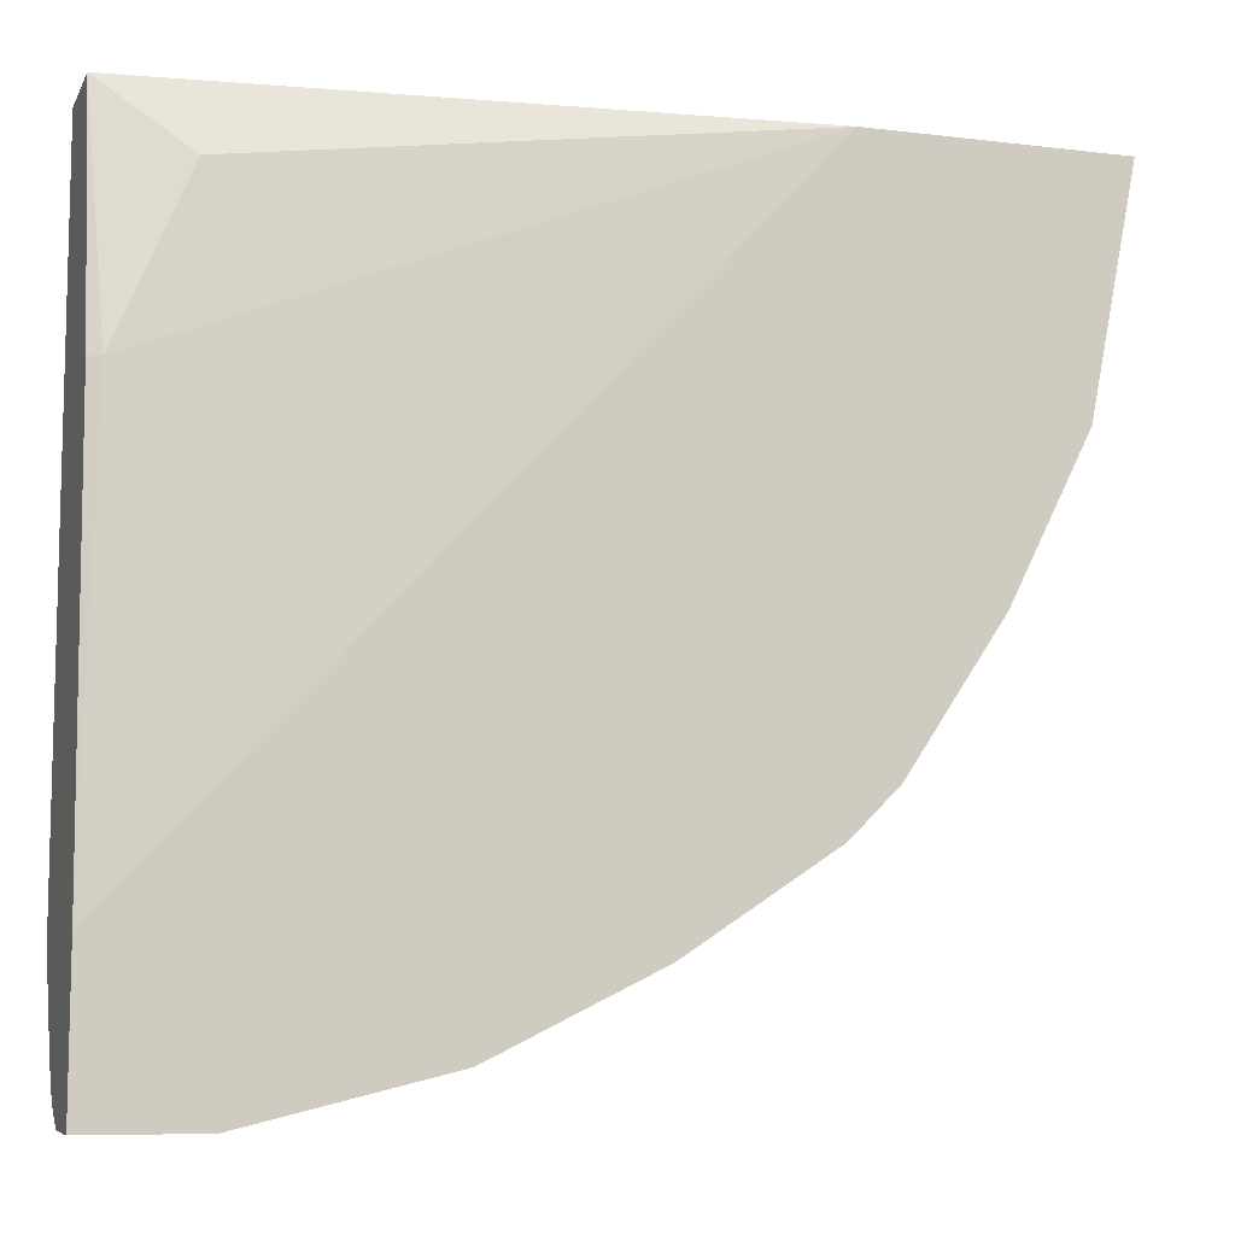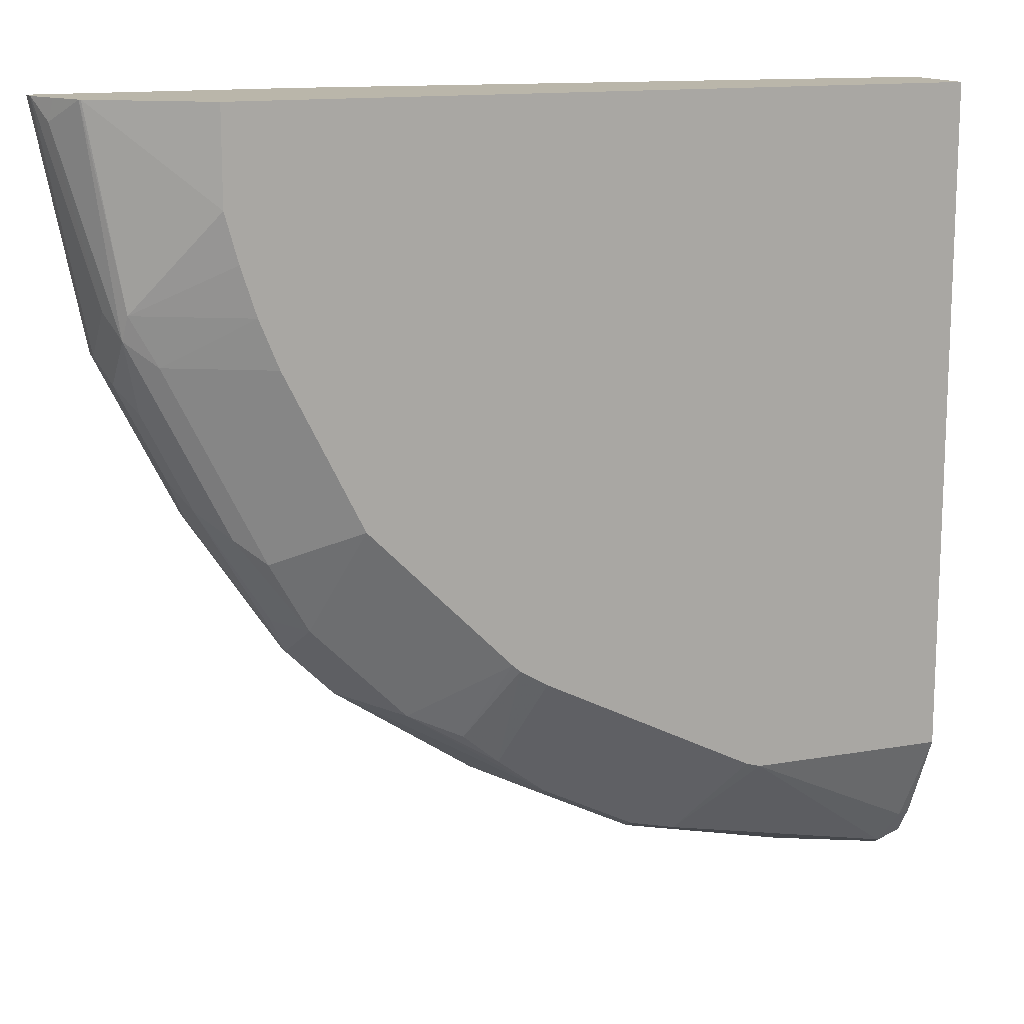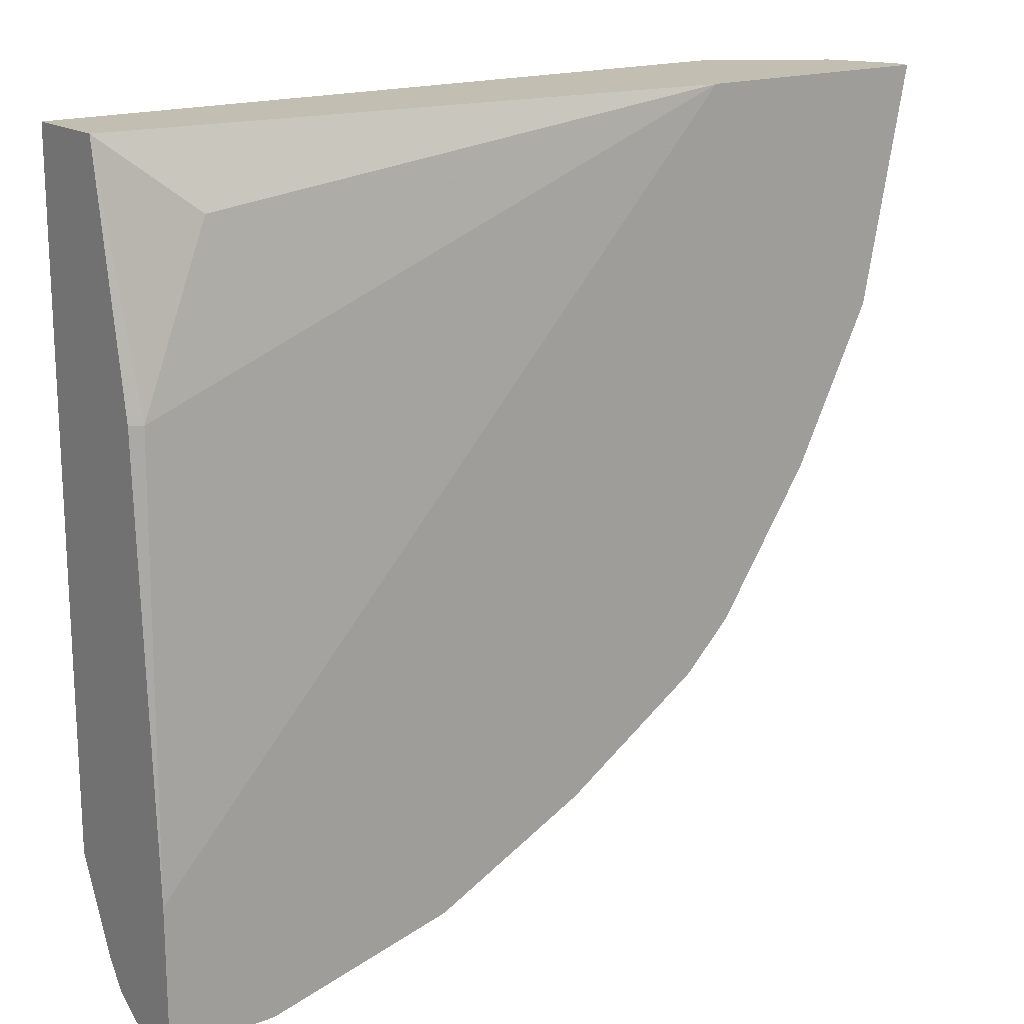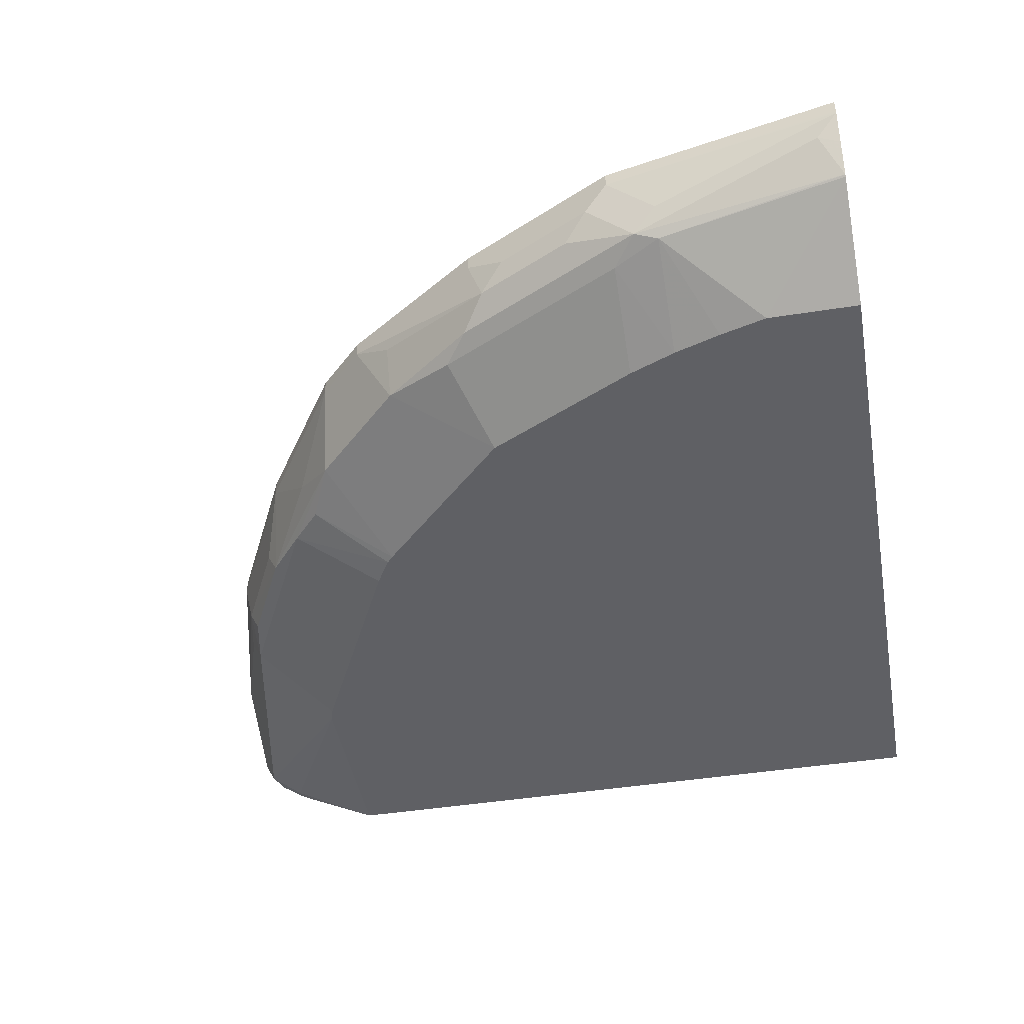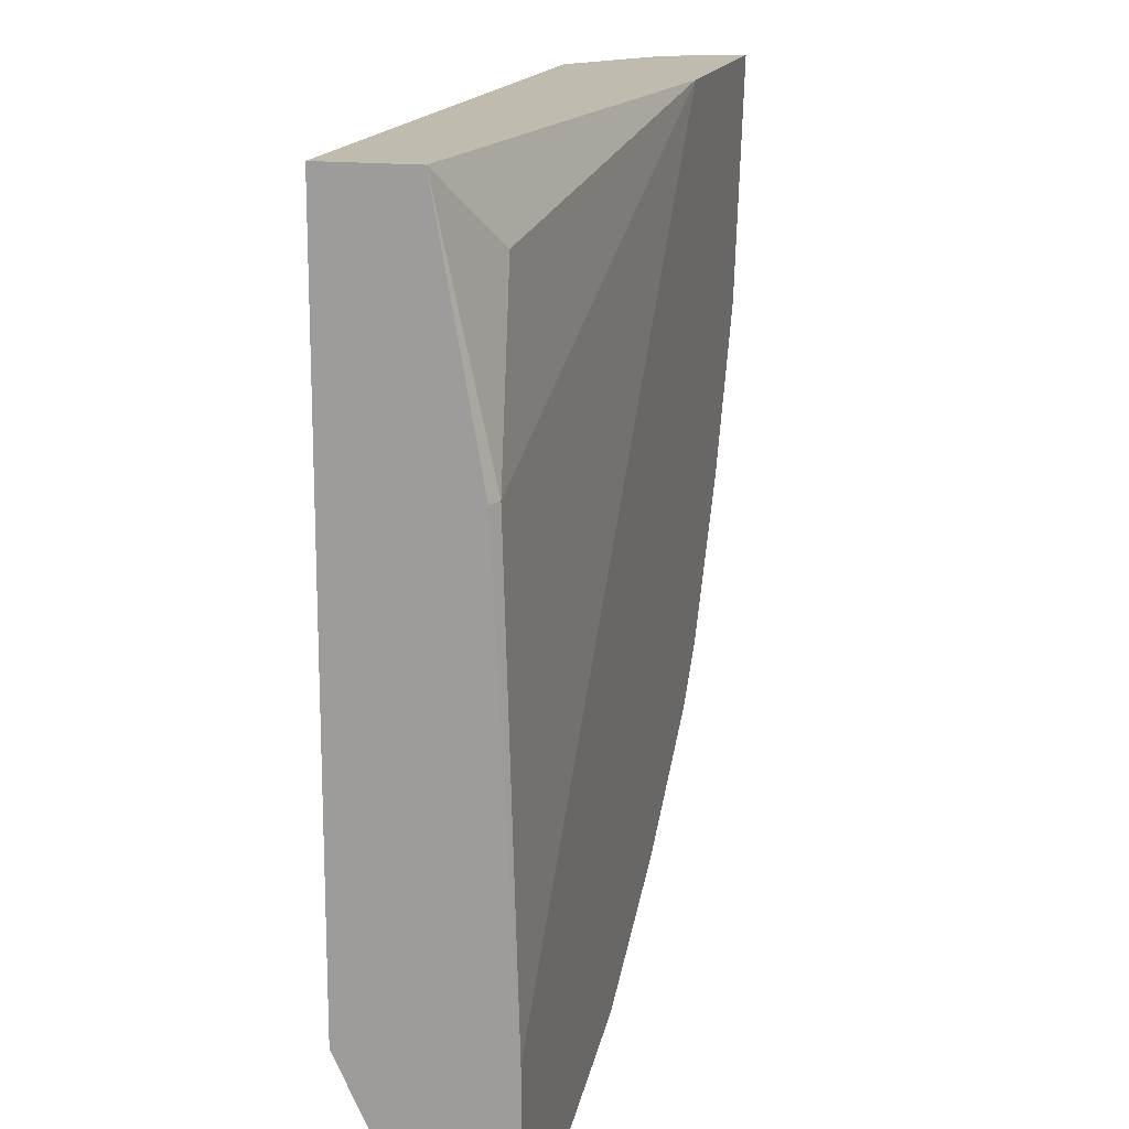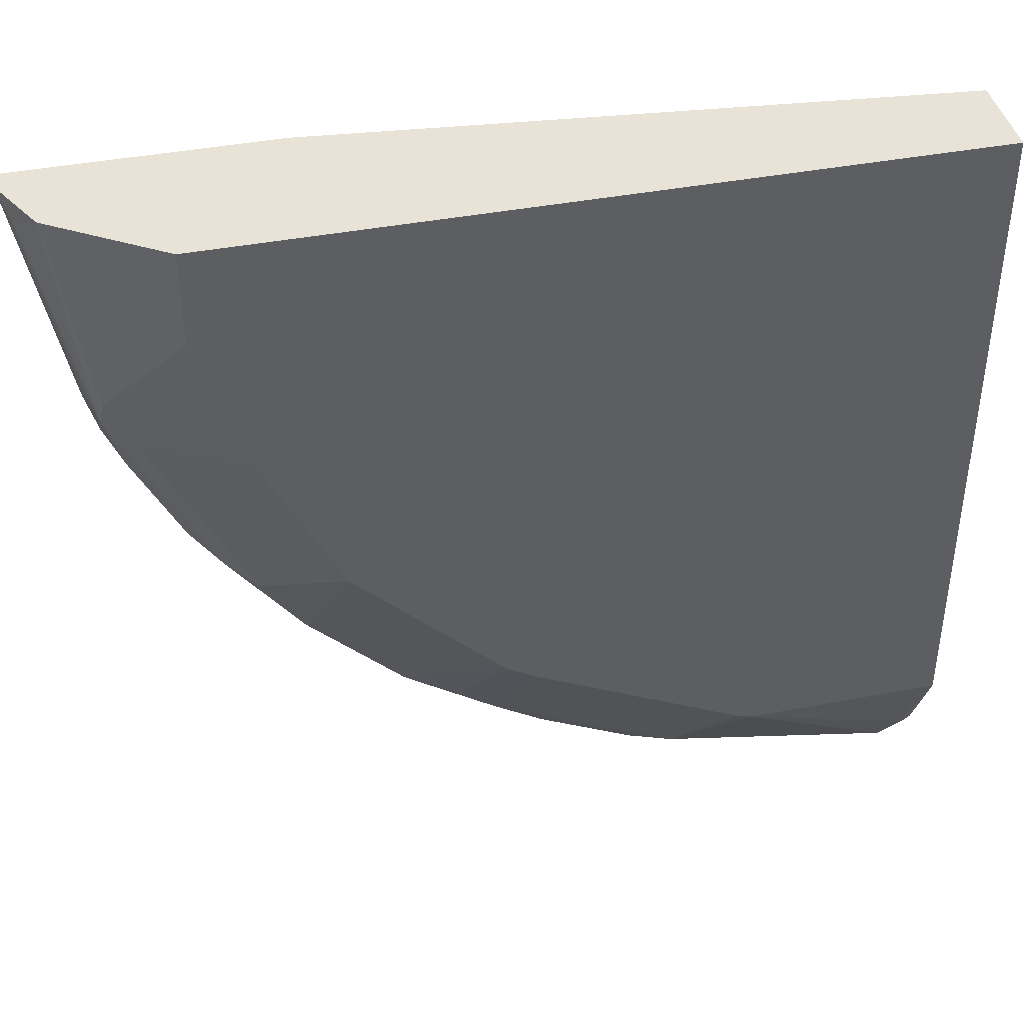
<metadata>
{"format":"obj","ext":"obj","renderer":"f3d","projection":"perspective","resolution":1024,"background":"white","views":[{"elev":-9.1,"azim":-17.9,"up":"+Y"},{"elev":13.8,"azim":158.6,"up":"+Y"},{"elev":17.3,"azim":-36.7,"up":"+Y"},{"elev":-44.8,"azim":100.4,"up":"+Z"},{"elev":16.0,"azim":-76.0,"up":"+Y"},{"elev":41.7,"azim":167.0,"up":"+Y"}]}
</metadata>
<code>
v 0.571 -0.03331 -0.4976
v 0.5398 -0.1905 -0.4976
v 0.571 -0.03331 -0.508
v 0.4029 -0.03331 -0.4976
v 0.5115 -0.2471 -0.4976
v 0.5398 -0.1905 -0.508
v 0.5707 -0.03331 -0.5096
v -0.00802 -0.03331 -0.5398
v 0.04763 -0.07941 -0.516
v 2.736e-05 -0.1905 -0.508
v -0.00802 -0.4762 -0.4976
v 0.4869 -0.2964 -0.4976
v 0.4869 -0.2964 -0.508
v 0.4975 -0.2752 -0.508
v 0.5001 -0.2699 -0.5239
v 0.5318 -0.2064 -0.5239
v 0.5398 -0.1588 -0.5398
v 0.5636 -0.04764 -0.5239
v 0.5612 -0.03331 -0.5287
v -0.00802 -0.03331 -0.5975
v -0.00802 -0.1905 -0.5121
v -0.00802 -0.5715 -0.4976
v 0.4233 -0.3916 -0.4976
v 0.4882 -0.2858 -0.5398
v 0.4233 -0.3916 -0.508
v 0.5199 -0.2223 -0.5398
v 0.5318 -0.1747 -0.5557
v 0.5504 -0.03331 -0.5499
v -0.00802 -0.4791 -0.5975
v 0.4792 -0.03331 -0.5975
v 0.06356 -0.5715 -0.4976
v -0.00802 -0.5715 -0.508
v 0.3916 -0.4233 -0.4976
v 0.4683 -0.3017 -0.5557
v 0.4366 -0.3651 -0.5239
v 0.3916 -0.4233 -0.508
v 0.4207 -0.3651 -0.5557
v 0.5159 -0.2064 -0.5557
v 0.512 -0.1905 -0.5636
v 0.5292 -0.1588 -0.561
v 0.5493 -0.03331 -0.5509
v 2.736e-05 -0.5398 -0.5715
v -0.00802 -0.5381 -0.5699
v 0.1241 -0.4791 -0.5975
v 0.4792 -0.09527 -0.5975
v 0.1906 -0.5398 -0.4976
v 0.06356 -0.5715 -0.508
v -0.00802 -0.5699 -0.5382
v 2.736e-05 -0.5715 -0.5398
v 0.2963 -0.4868 -0.4976
v 0.4485 -0.3175 -0.5636
v 0.4802 -0.2541 -0.5636
v 0.2963 -0.4868 -0.508
v 0.3281 -0.4551 -0.5398
v 0.3572 -0.4286 -0.5557
v 0.3958 -0.2938 -0.5975
v 0.3005 -0.389 -0.5975
v 0.4474 -0.1905 -0.5975
v 0.4603 -0.1588 -0.5975
v 0.4705 -0.127 -0.5975
v 0.01063 -0.561 -0.561
v -0.00802 -0.5478 -0.5635
v 0.1338 -0.4762 -0.5975
v 0.1694 -0.5292 -0.561
v 0.2752 -0.4974 -0.4976
v 0.1906 -0.5398 -0.508
v 0.1588 -0.5398 -0.5398
v 0.1945 -0.5318 -0.5398
v -0.00802 -0.5572 -0.5572
v 0.2752 -0.4974 -0.508
v 0.258 -0.5001 -0.5398
v 0.262 -0.4922 -0.5557
v 0.2963 -0.4657 -0.561
v 0.3215 -0.4445 -0.5636
v 0.2954 -0.3935 -0.5975
v 0.1498 -0.4682 -0.5975
v 0.2133 -0.4365 -0.5975
v 0.2329 -0.4974 -0.561
v 0.1985 -0.5239 -0.5557
v 0.2768 -0.4047 -0.5975
f 37 55 57
f 34 37 51
f 36 53 54
f 36 54 55
f 36 55 37
f 37 56 51
f 37 57 56
f 42 44 61
f 39 58 59
f 39 59 40
f 40 59 60
f 40 60 45
f 40 45 41
f 42 61 62
f 42 62 43
f 39 52 58
f 34 35 37
f 29 44 42
f 34 51 52
f 25 36 37
f 25 37 35
f 26 38 27
f 26 34 38
f 27 38 52
f 27 52 39
f 27 39 40
f 34 52 38
f 27 40 28
f 29 42 43
f 30 41 45
f 31 47 66
f 31 66 46
f 32 48 49
f 33 50 53
f 33 53 36
f 28 40 41
f 44 63 64
f 73 78 80
f 46 66 70
f 63 76 64
f 64 76 77
f 64 77 80
f 64 80 78
f 64 78 72
f 64 72 79
f 64 79 68
f 61 69 62
f 64 68 67
f 68 79 72
f 68 72 71
f 68 71 70
f 72 78 73
f 73 75 74
f 24 35 34
f 73 80 75
f 66 68 70
f 57 74 75
f 55 74 57
f 55 73 74
f 46 70 65
f 47 49 61
f 47 61 64
f 47 64 67
f 47 67 68
f 47 68 66
f 48 69 49
f 49 69 61
f 50 65 70
f 50 70 53
f 51 56 52
f 52 56 58
f 53 70 71
f 53 71 72
f 53 72 54
f 54 72 55
f 55 72 73
f 44 64 61
f 24 25 35
f 16 27 17
f 23 36 25
f 1 5 2
f 24 34 26
f 3 6 7
f 4 8 9
f 4 9 10
f 4 10 11
f 5 12 13
f 5 13 14
f 5 14 6
f 6 14 15
f 6 15 16
f 6 16 17
f 6 17 7
f 7 18 19
f 7 17 18
f 1 12 5
f 1 23 12
f 1 33 23
f 1 50 33
f 1 2 6
f 1 6 3
f 1 3 7
f 1 7 19
f 1 19 28
f 1 28 41
f 1 41 30
f 8 20 29
f 1 30 20
f 1 8 4
f 1 4 11
f 1 11 22
f 1 22 31
f 1 31 46
f 1 46 65
f 1 65 50
f 1 20 8
f 8 29 43
f 2 5 6
f 8 62 69
f 20 45 60
f 20 60 59
f 20 59 58
f 20 58 56
f 20 56 57
f 20 57 75
f 20 75 80
f 20 30 45
f 20 80 77
f 20 76 63
f 20 63 44
f 20 44 29
f 22 32 49
f 8 43 62
f 22 47 31
f 23 33 36
f 20 77 76
f 18 28 19
f 22 49 47
f 17 27 18
f 18 27 28
f 8 48 32
f 8 32 22
f 8 22 11
f 8 11 21
f 8 21 10
f 8 10 9
f 10 21 11
f 8 69 48
f 12 25 13
f 13 24 15
f 13 15 14
f 13 25 24
f 15 24 26
f 15 26 16
f 12 23 25
f 16 26 27

</code>
